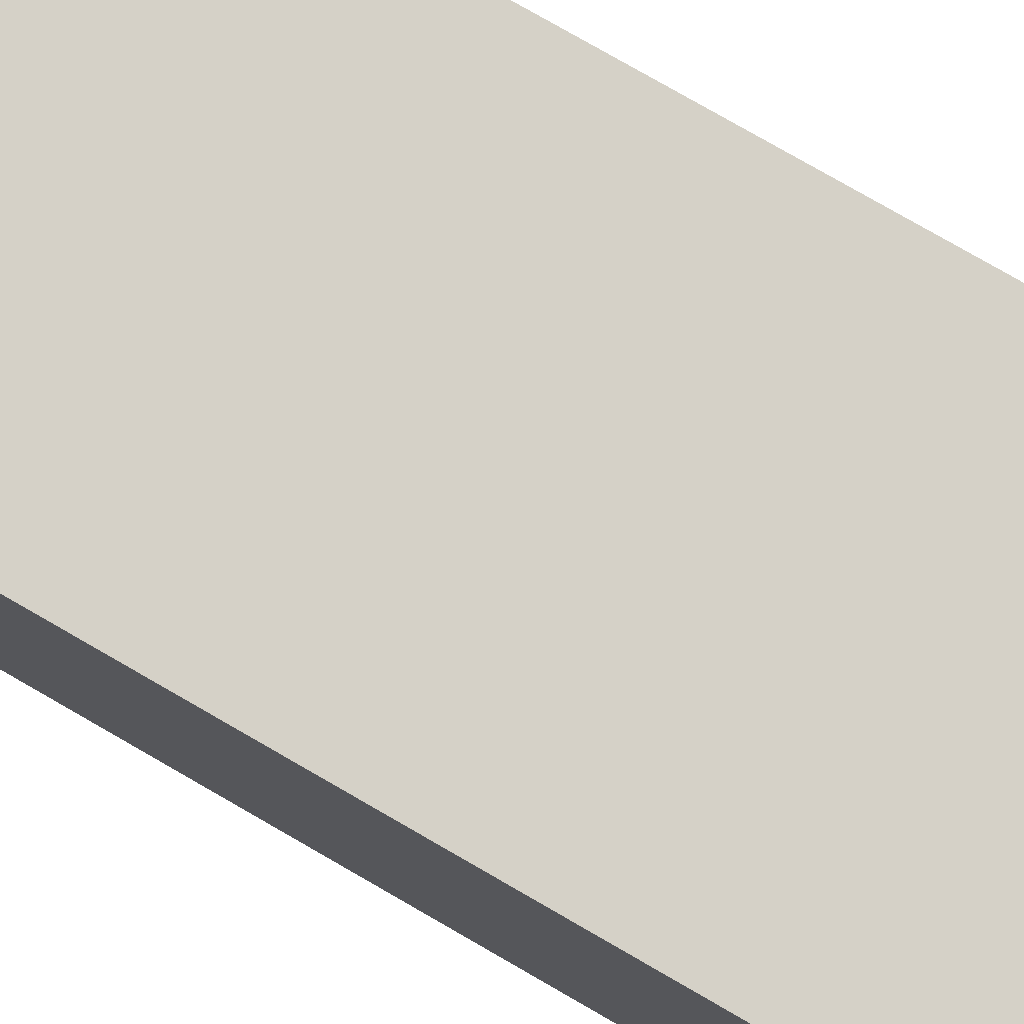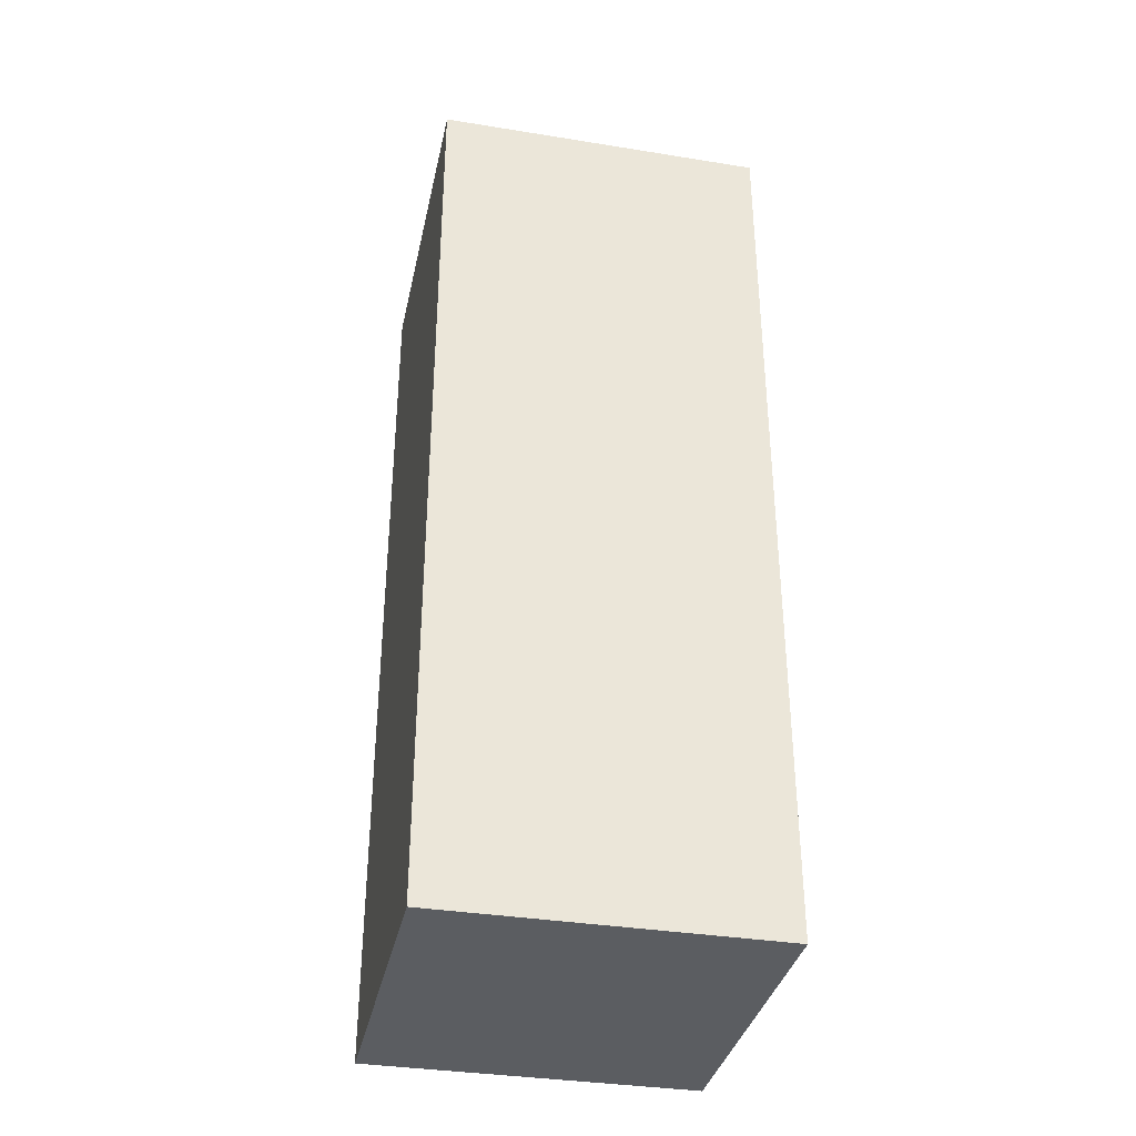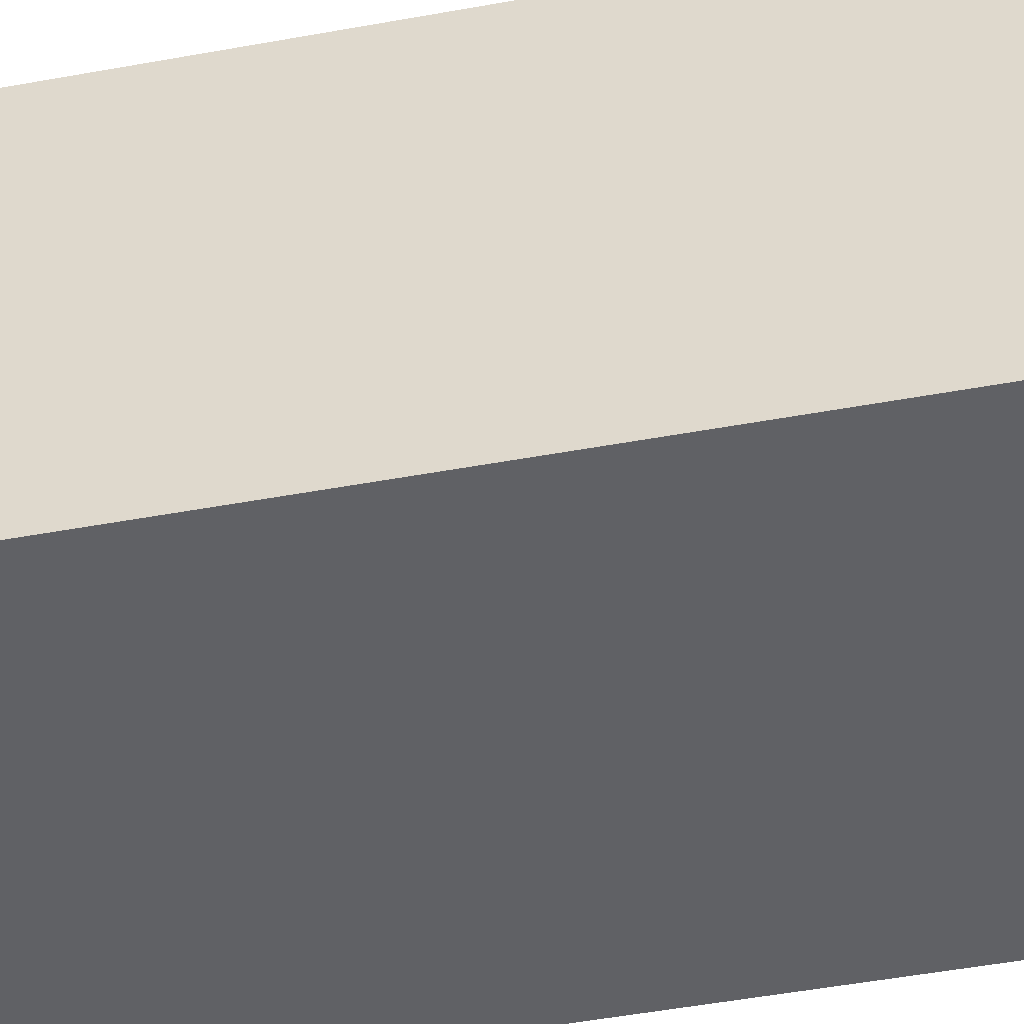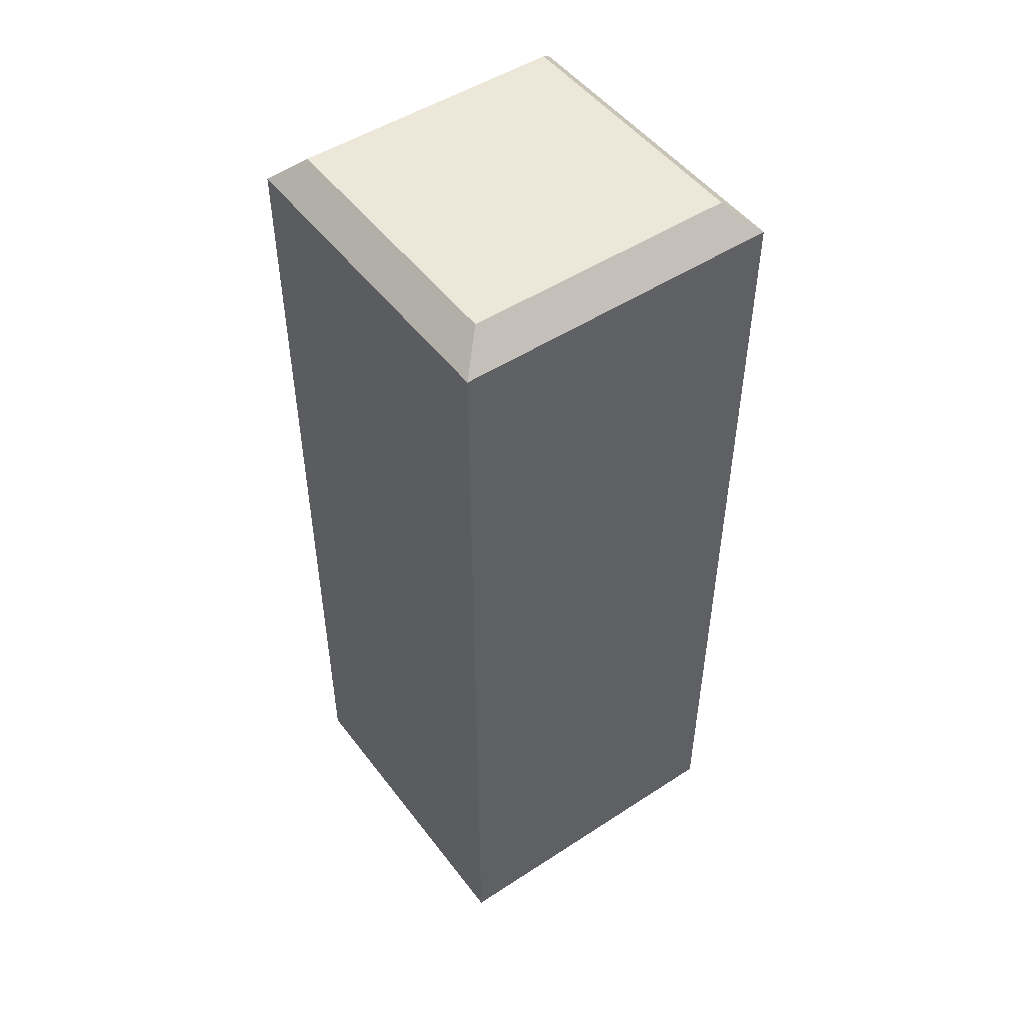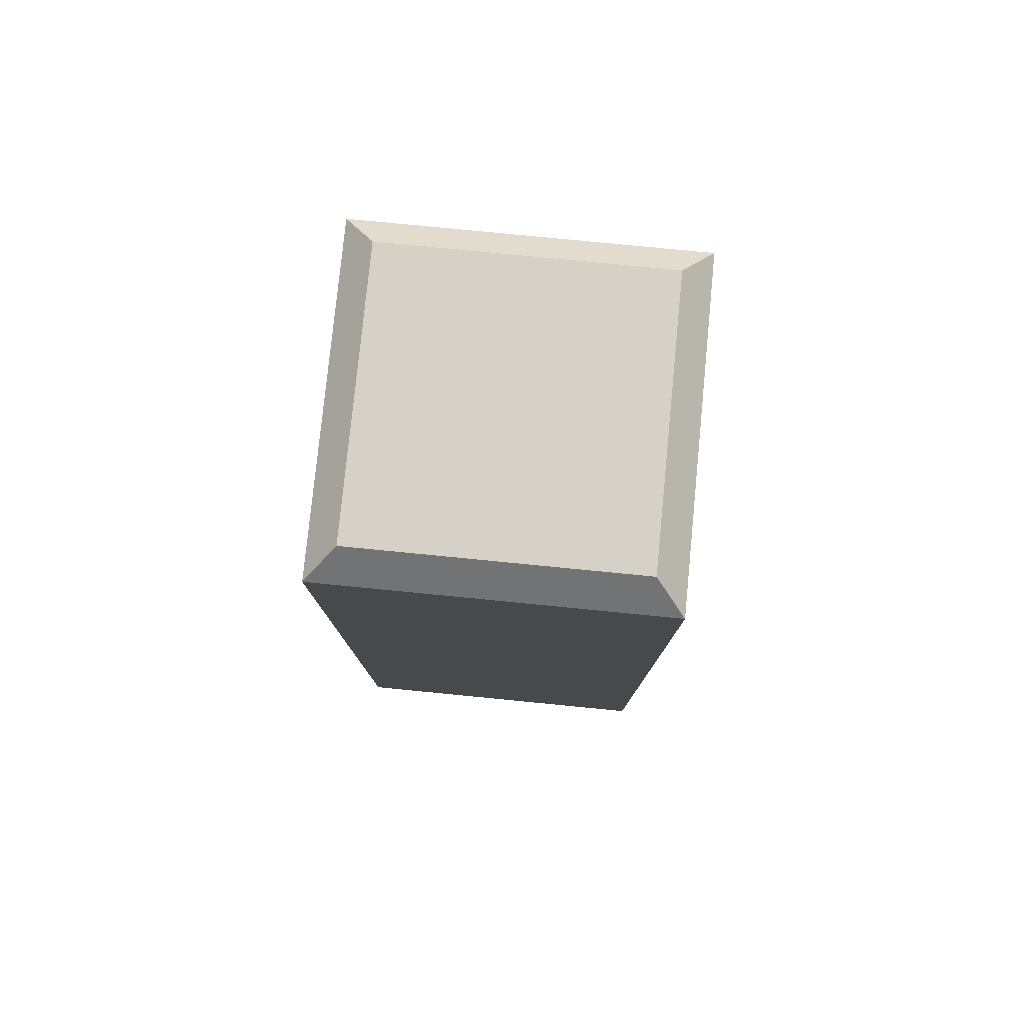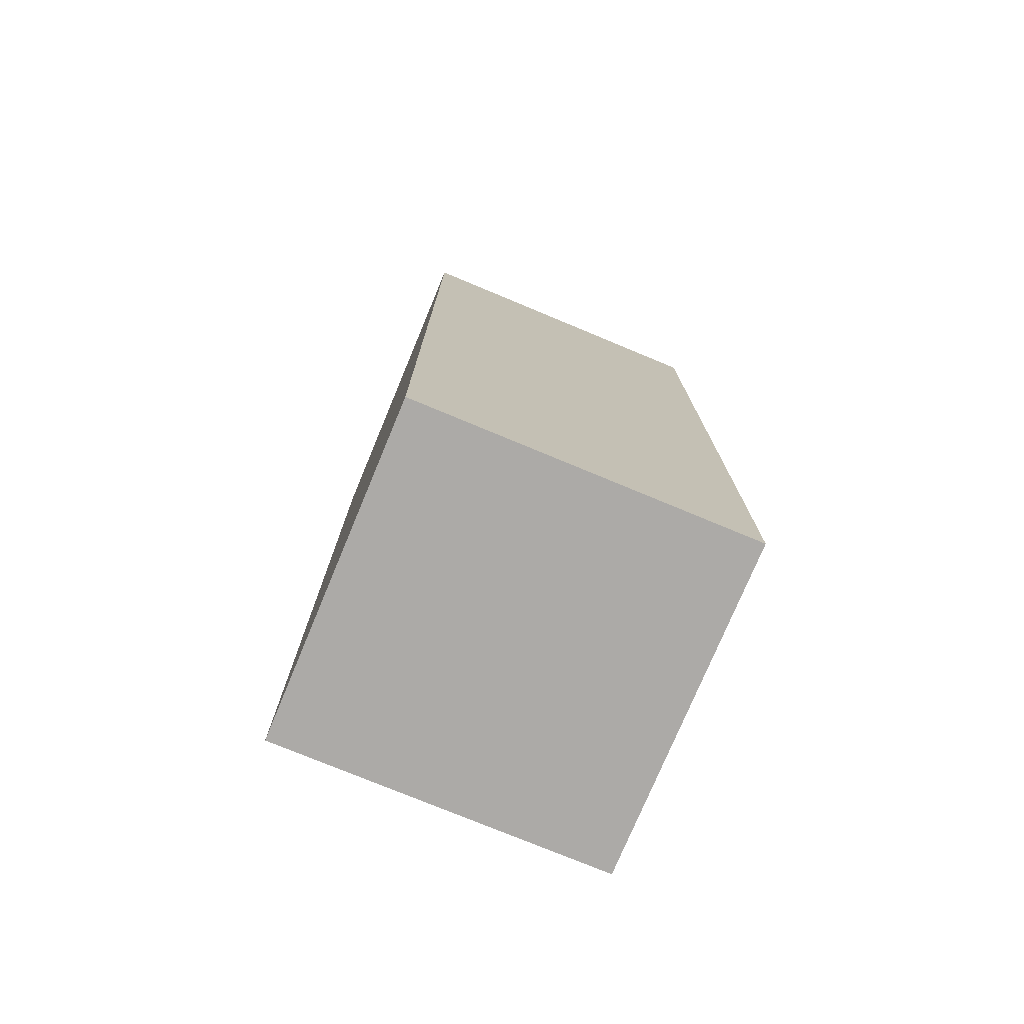
<metadata>
{"format":"obj","ext":"obj","renderer":"f3d","projection":"perspective","resolution":1024,"background":"white","views":[{"elev":78.7,"azim":-60.1,"up":"+Z"},{"elev":-35.6,"azim":168.0,"up":"+Y"},{"elev":-49.5,"azim":101.5,"up":"+Z"},{"elev":49.6,"azim":-125.7,"up":"+Y"},{"elev":78.8,"azim":-174.4,"up":"+Y"},{"elev":-76.0,"azim":-112.6,"up":"+Y"}]}
</metadata>
<code>
o Cube
v 2.487 -6.542 -2.487
v 2.487 -6.542 2.487
v -2.487 -6.542 -2.487
v -2.487 -6.542 2.487
v 2.487 7.143 2.487
v 2.048 7.582 2.048
v -2.048 7.582 2.048
v -2.487 7.143 2.487
v 2.487 7.143 -2.487
v 2.048 7.582 -2.048
v -2.048 7.582 -2.048
v -2.487 7.143 -2.487
f 1 9 5 2
f 2 5 8 4
f 3 1 2 4
f 4 8 12 3
f 10 11 7 6
f 6 7 8 5
f 10 6 5 9
f 7 11 12 8
f 11 10 9 12
f 3 12 9 1

</code>
